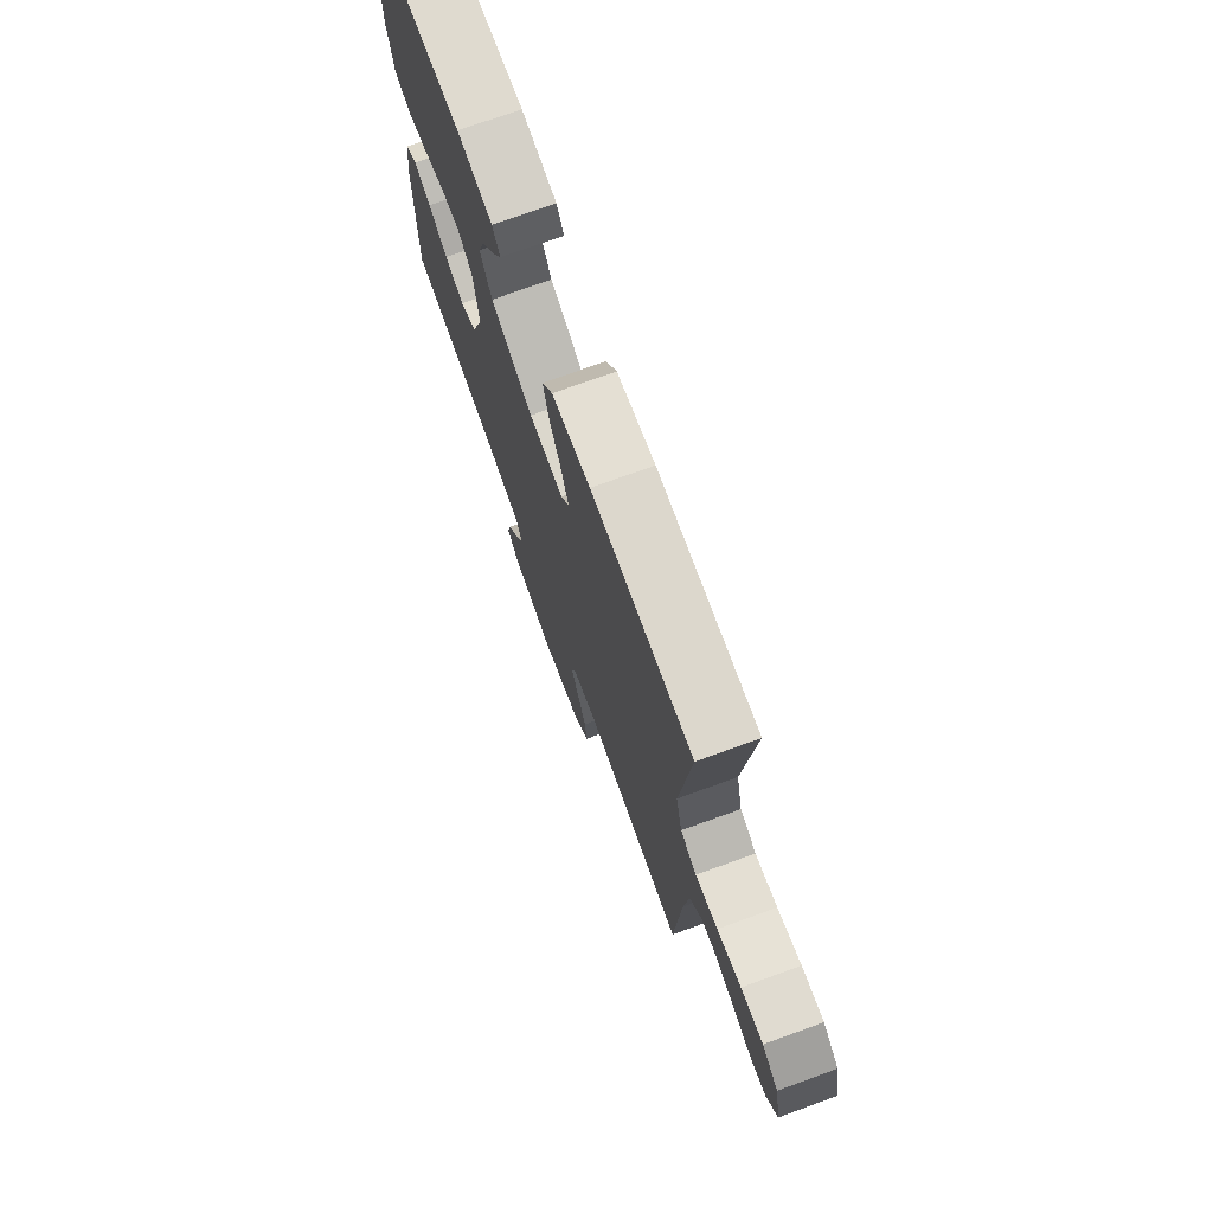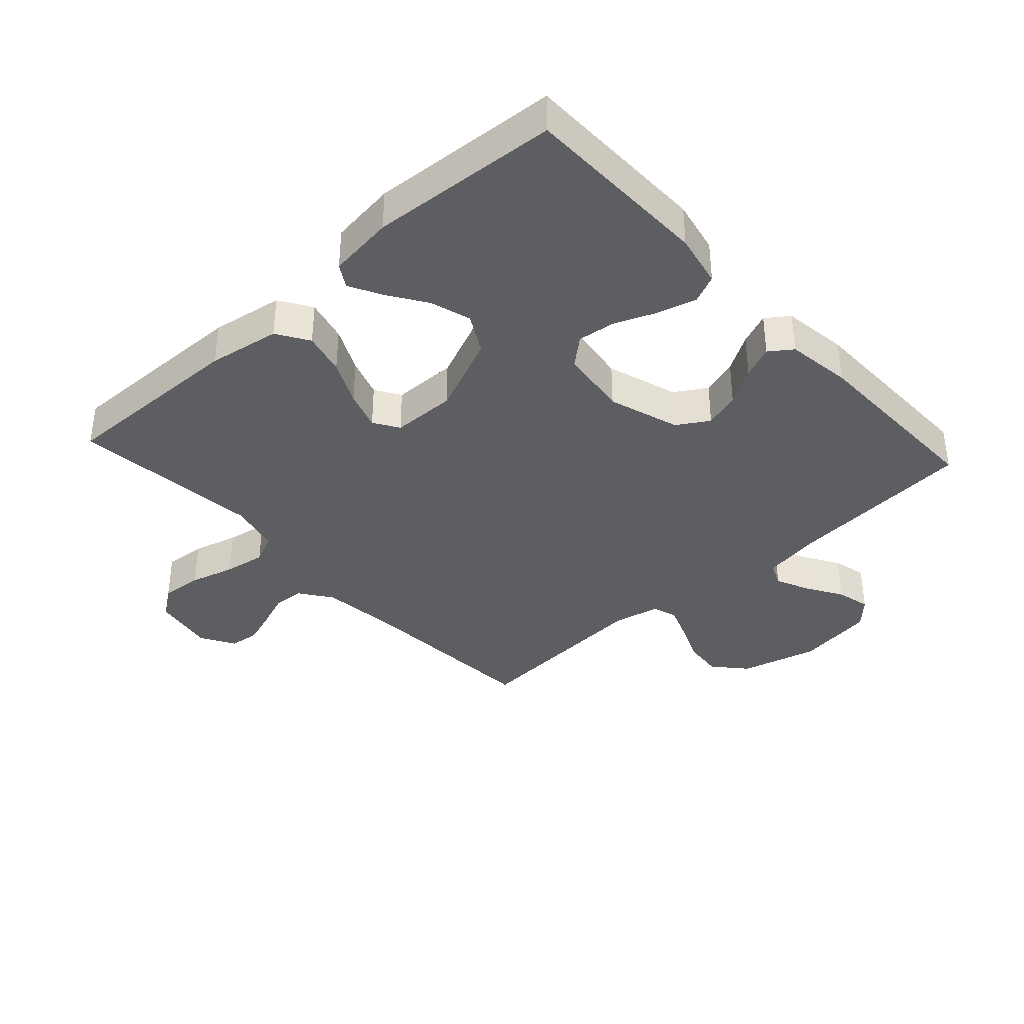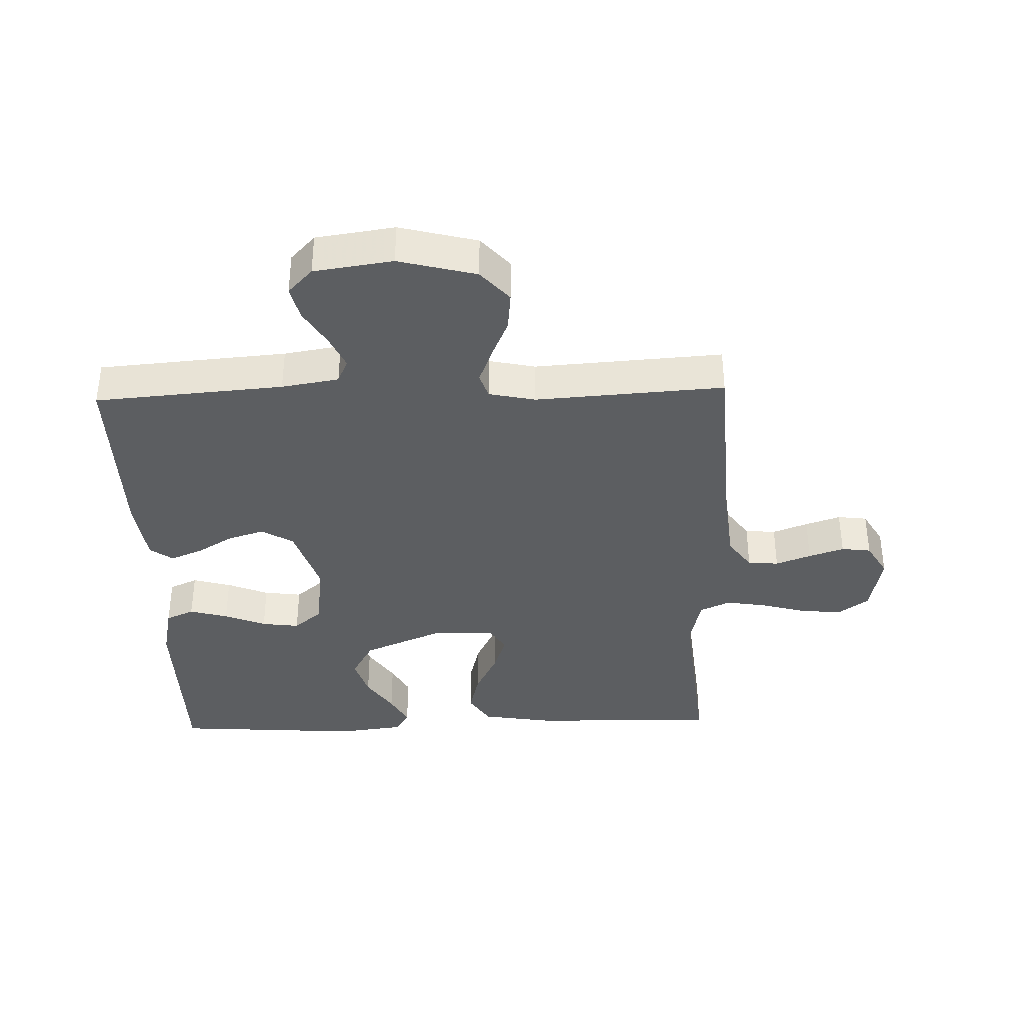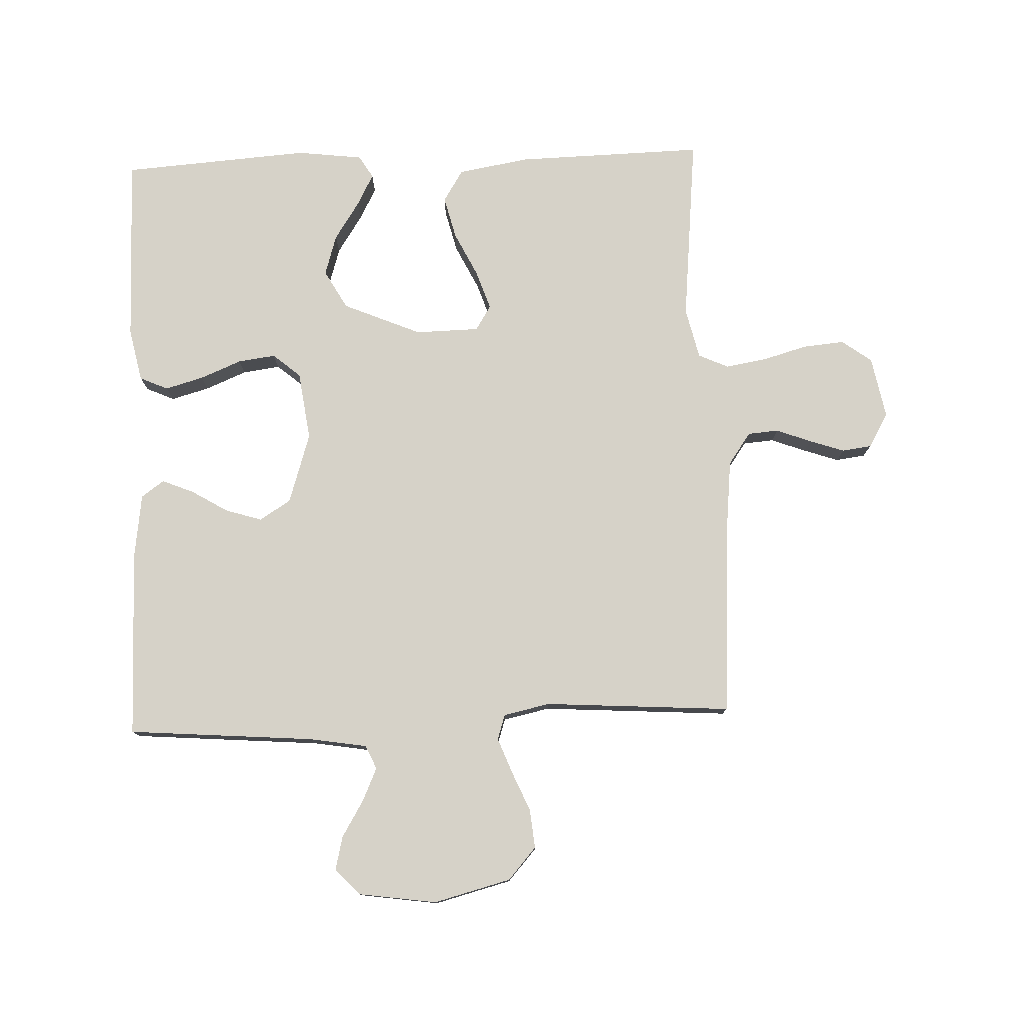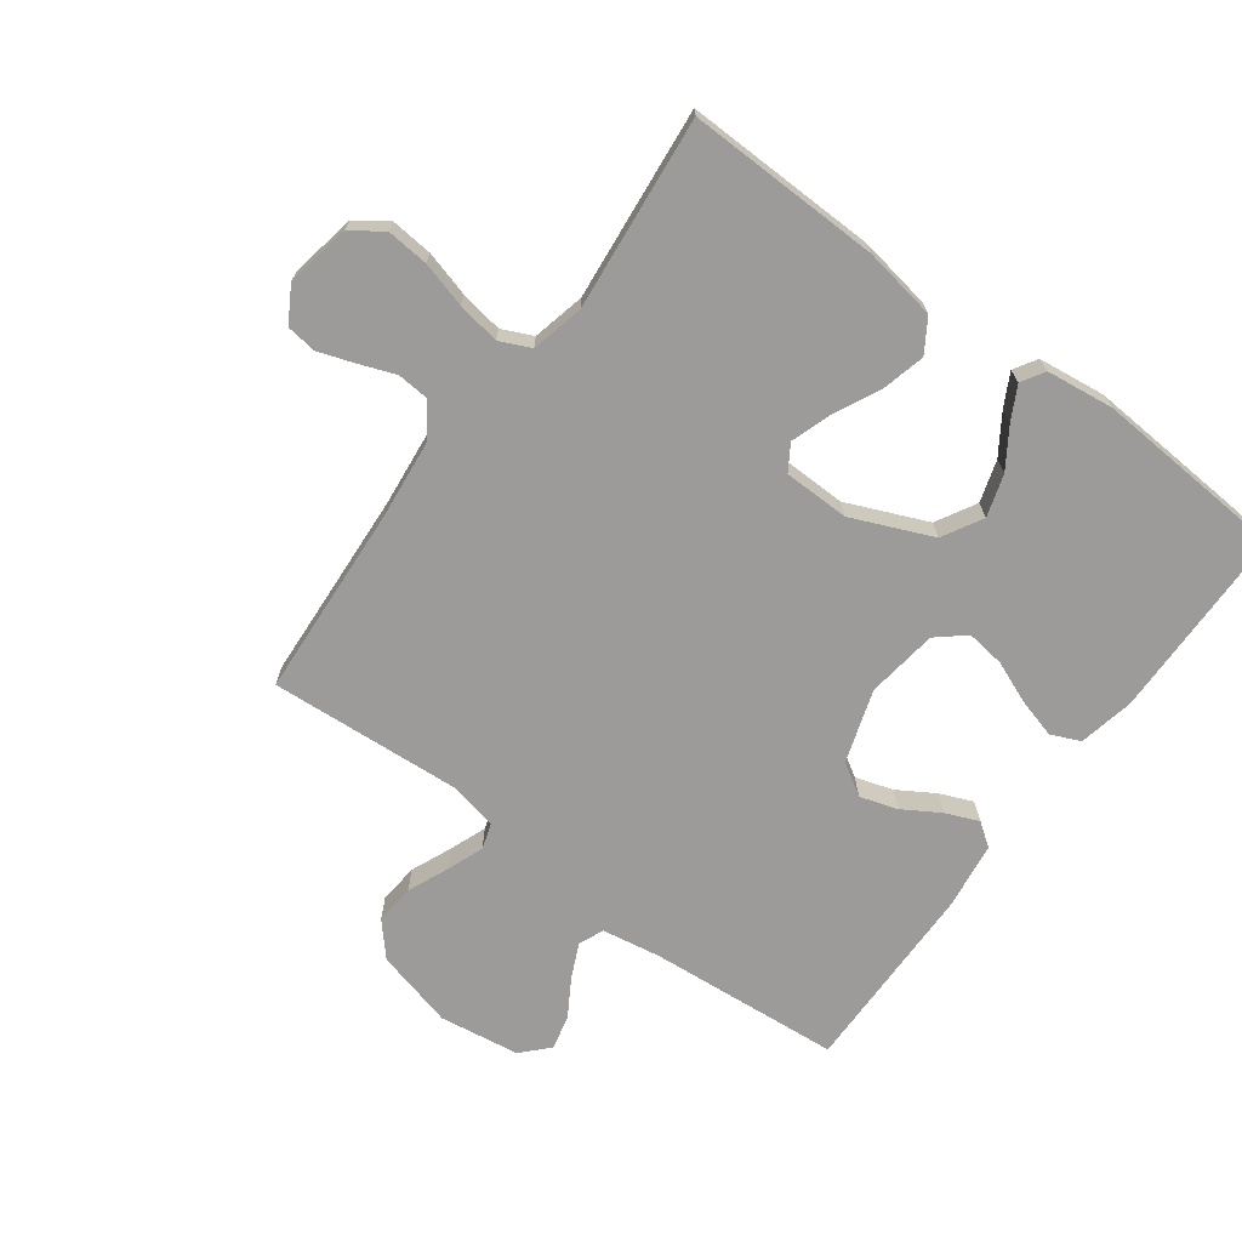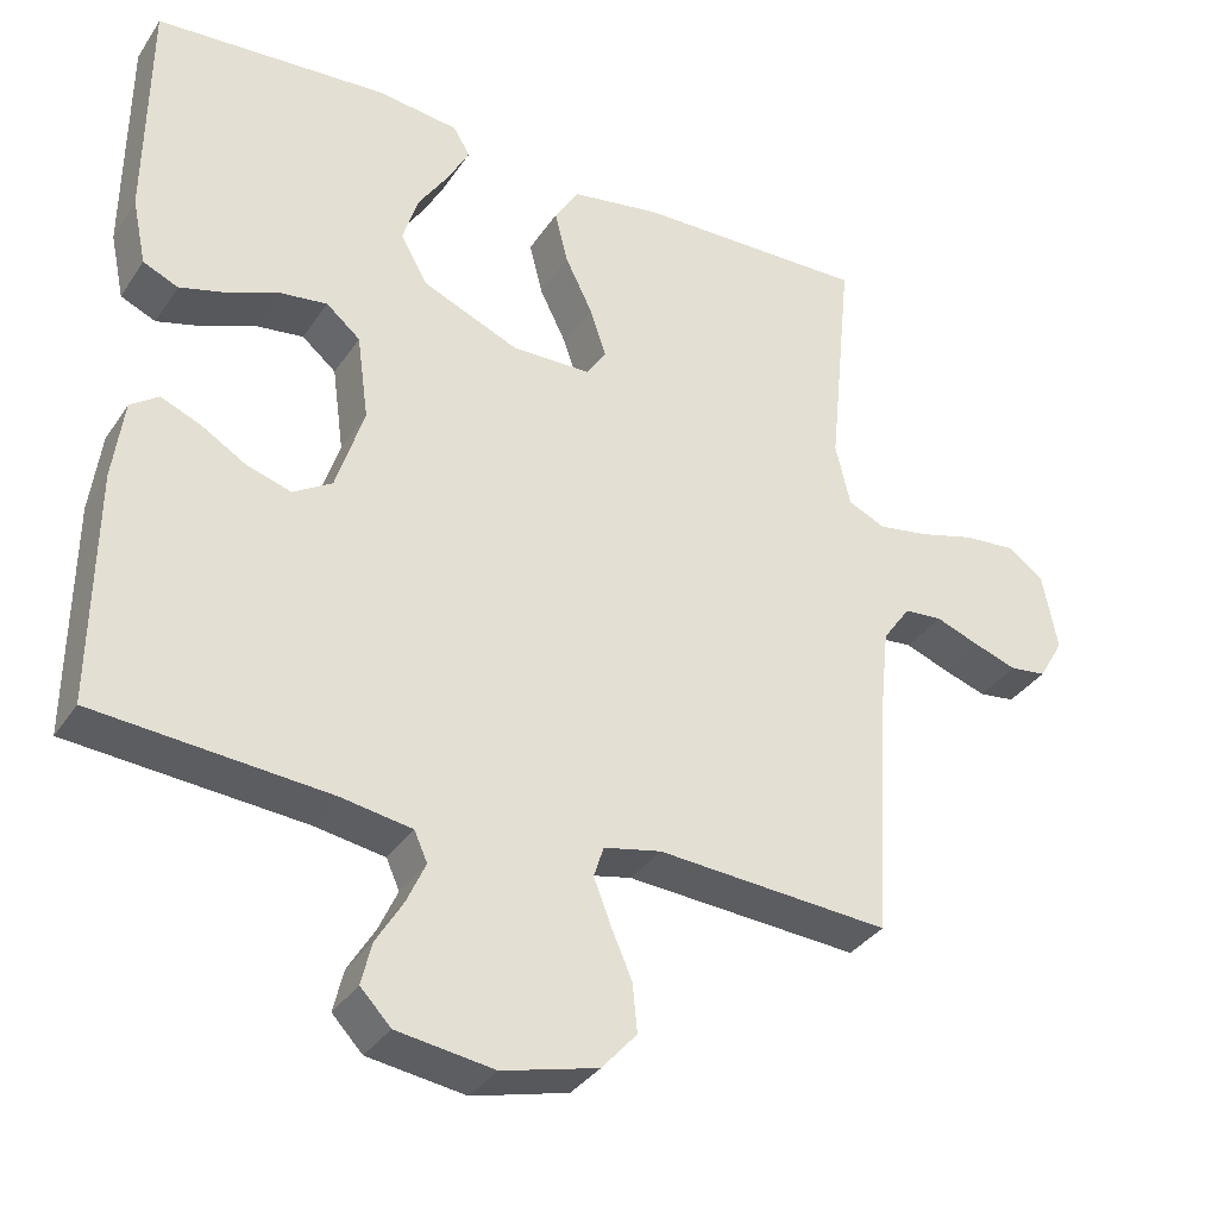
<metadata>
{"format":"obj","ext":"obj","renderer":"f3d","projection":"perspective","resolution":1024,"background":"white","views":[{"elev":74.1,"azim":-109.9,"up":"+Z"},{"elev":-37.3,"azim":42.5,"up":"+Y"},{"elev":-37.3,"azim":-178.2,"up":"+Y"},{"elev":78.1,"azim":177.8,"up":"+Y"},{"elev":-69.9,"azim":-36.3,"up":"+Y"},{"elev":-34.6,"azim":151.0,"up":"+Z"}]}
</metadata>
<code>
v -0.5 0.07 0.5
v -0.2 0.07 0.493
v -0.086 0.07 0.474
v -0.054 0.07 0.423
v -0.071 0.07 0.355
v -0.106 0.07 0.284
v -0.127 0.07 0.222
v -0.102 0.07 0.182
v 0 0.07 0.18
v 0.125 0.07 0.233
v 0.16 0.07 0.295
v 0.14 0.07 0.36
v 0.1 0.07 0.421
v 0.073 0.07 0.472
v 0.095 0.07 0.508
v 0.2 0.07 0.521
v 0.5 0.07 0.5
v 0.503 0.07 0.2
v 0.485 0.07 0.115
v 0.44 0.07 0.095
v 0.379 0.07 0.112
v 0.313 0.07 0.139
v 0.253 0.07 0.147
v 0.209 0.07 0.11
v 0.194 0.07 0
v 0.23 0.07 -0.113
v 0.28 0.07 -0.144
v 0.338 0.07 -0.126
v 0.396 0.07 -0.091
v 0.447 0.07 -0.07
v 0.483 0.07 -0.096
v 0.497 0.07 -0.2
v 0.5 0.07 -0.5
v 0.2 0.07 -0.524
v 0.109 0.07 -0.539
v 0.092 0.07 -0.577
v 0.116 0.07 -0.63
v 0.151 0.07 -0.688
v 0.164 0.07 -0.742
v 0.125 0.07 -0.783
v 0 0.07 -0.801
v -0.123 0.07 -0.769
v -0.168 0.07 -0.718
v -0.162 0.07 -0.656
v -0.135 0.07 -0.593
v -0.113 0.07 -0.536
v -0.126 0.07 -0.496
v -0.2 0.07 -0.48
v -0.5 0.07 -0.5
v -0.518 0.07 -0.2
v -0.531 0.07 -0.076
v -0.567 0.07 -0.025
v -0.616 0.07 -0.021
v -0.672 0.07 -0.042
v -0.728 0.07 -0.061
v -0.775 0.07 -0.055
v -0.807 0.07 0
v -0.788 0.07 0.099
v -0.74 0.07 0.134
v -0.674 0.07 0.128
v -0.603 0.07 0.108
v -0.537 0.07 0.097
v -0.489 0.07 0.119
v -0.47 0.07 0.2
v -0.5 0 0.5
v -0.2 0 0.493
v -0.086 0 0.474
v -0.054 0 0.423
v -0.071 0 0.355
v -0.106 0 0.284
v -0.127 0 0.222
v -0.102 0 0.182
v 0 0 0.18
v 0.125 0 0.233
v 0.16 0 0.295
v 0.14 0 0.36
v 0.1 0 0.421
v 0.073 0 0.472
v 0.095 0 0.508
v 0.2 0 0.521
v 0.5 0 0.5
v 0.503 0 0.2
v 0.485 0 0.115
v 0.44 0 0.095
v 0.379 0 0.112
v 0.313 0 0.139
v 0.253 0 0.147
v 0.209 0 0.11
v 0.194 0 0
v 0.23 0 -0.113
v 0.28 0 -0.144
v 0.338 0 -0.126
v 0.396 0 -0.091
v 0.447 0 -0.07
v 0.483 0 -0.096
v 0.497 0 -0.2
v 0.5 0 -0.5
v 0.2 0 -0.524
v 0.109 0 -0.539
v 0.092 0 -0.577
v 0.116 0 -0.63
v 0.151 0 -0.688
v 0.164 0 -0.742
v 0.125 0 -0.783
v 0 0 -0.801
v -0.123 0 -0.769
v -0.168 0 -0.718
v -0.162 0 -0.656
v -0.135 0 -0.593
v -0.113 0 -0.536
v -0.126 0 -0.496
v -0.2 0 -0.48
v -0.5 0 -0.5
v -0.518 0 -0.2
v -0.531 0 -0.076
v -0.567 0 -0.025
v -0.616 0 -0.021
v -0.672 0 -0.042
v -0.728 0 -0.061
v -0.775 0 -0.055
v -0.807 0 0
v -0.788 0 0.099
v -0.74 0 0.134
v -0.674 0 0.128
v -0.603 0 0.108
v -0.537 0 0.097
v -0.489 0 0.119
v -0.47 0 0.2
f 58 59 60 61
f 58 61 62
f 57 58 62
f 56 57 62
f 53 54 55 56
f 53 56 62 63
f 48 49 50
f 47 48 50 51
f 42 43 44 45
f 42 45 46
f 41 42 46
f 40 41 46 47
f 37 38 39 40
f 36 37 40 47
f 31 32 33 34
f 31 34 35
f 28 29 30 31
f 27 28 31 35
f 26 27 35 36
f 19 20 21 22
f 17 18 19 22
f 17 22 23
f 16 17 23 24
f 12 13 14 15
f 11 12 15 16
f 3 4 5 6
f 3 6 7
f 64 1 2 3
f 63 64 3 7
f 52 53 63 7
f 25 26 36 47
f 11 16 24 25
f 10 11 25 47
f 9 10 47 51
f 51 52 7 8
f 8 9 51
f 125 124 123 122
f 126 125 122
f 126 122 121
f 126 121 120
f 120 119 118 117
f 127 126 120 117
f 114 113 112
f 115 114 112 111
f 109 108 107 106
f 110 109 106
f 110 106 105
f 111 110 105 104
f 104 103 102 101
f 111 104 101 100
f 98 97 96 95
f 99 98 95
f 95 94 93 92
f 99 95 92 91
f 100 99 91 90
f 86 85 84 83
f 86 83 82 81
f 87 86 81
f 88 87 81 80
f 79 78 77 76
f 80 79 76 75
f 70 69 68 67
f 71 70 67
f 67 66 65 128
f 71 67 128 127
f 71 127 117 116
f 111 100 90 89
f 89 88 80 75
f 111 89 75 74
f 115 111 74 73
f 72 71 116 115
f 115 73 72
f 1 65 66 2
f 2 66 67 3
f 3 67 68 4
f 4 68 69 5
f 5 69 70 6
f 6 70 71 7
f 7 71 72 8
f 8 72 73 9
f 9 73 74 10
f 10 74 75 11
f 11 75 76 12
f 12 76 77 13
f 13 77 78 14
f 14 78 79 15
f 15 79 80 16
f 16 80 81 17
f 17 81 82 18
f 18 82 83 19
f 19 83 84 20
f 20 84 85 21
f 21 85 86 22
f 22 86 87 23
f 23 87 88 24
f 24 88 89 25
f 25 89 90 26
f 26 90 91 27
f 27 91 92 28
f 28 92 93 29
f 29 93 94 30
f 30 94 95 31
f 31 95 96 32
f 32 96 97 33
f 33 97 98 34
f 34 98 99 35
f 35 99 100 36
f 36 100 101 37
f 37 101 102 38
f 38 102 103 39
f 39 103 104 40
f 40 104 105 41
f 41 105 106 42
f 42 106 107 43
f 43 107 108 44
f 44 108 109 45
f 45 109 110 46
f 46 110 111 47
f 47 111 112 48
f 48 112 113 49
f 49 113 114 50
f 50 114 115 51
f 51 115 116 52
f 52 116 117 53
f 53 117 118 54
f 54 118 119 55
f 55 119 120 56
f 56 120 121 57
f 57 121 122 58
f 58 122 123 59
f 59 123 124 60
f 60 124 125 61
f 61 125 126 62
f 62 126 127 63
f 63 127 128 64
f 64 128 65 1

</code>
